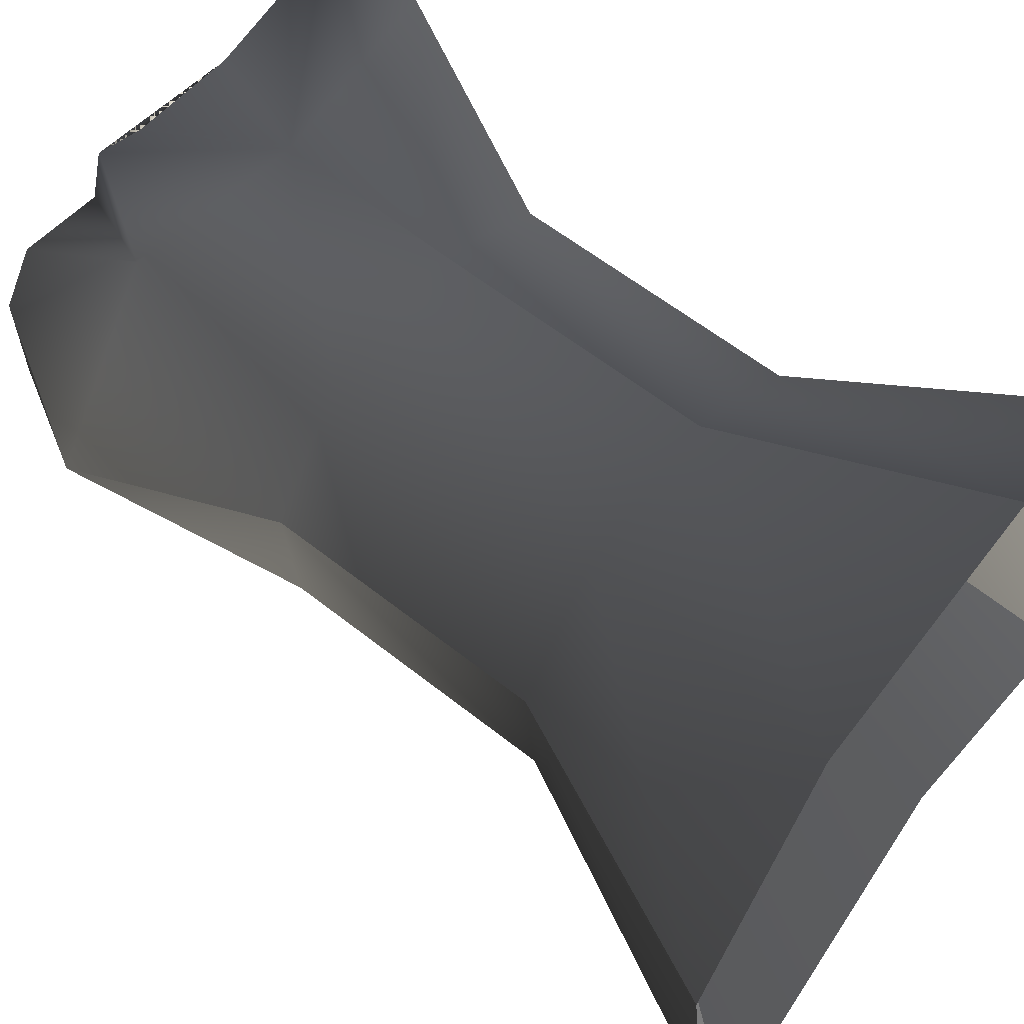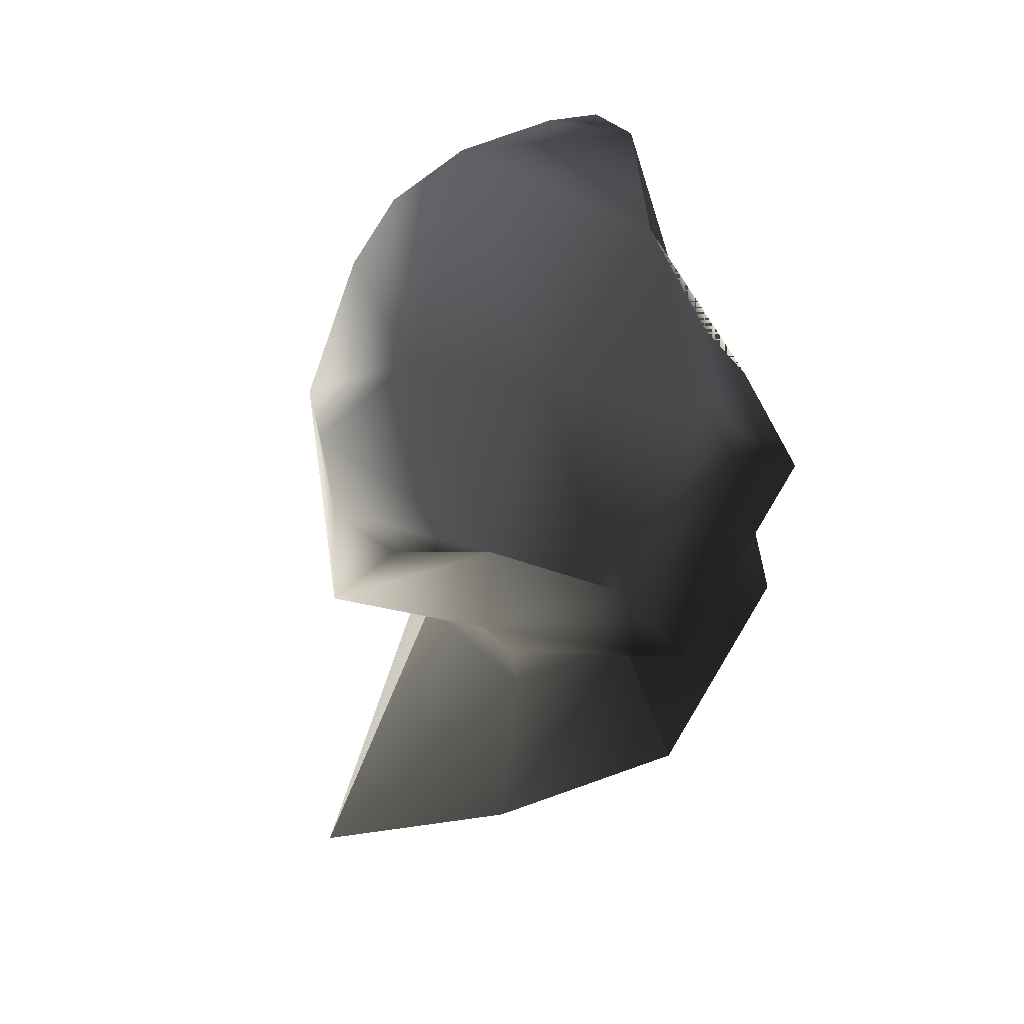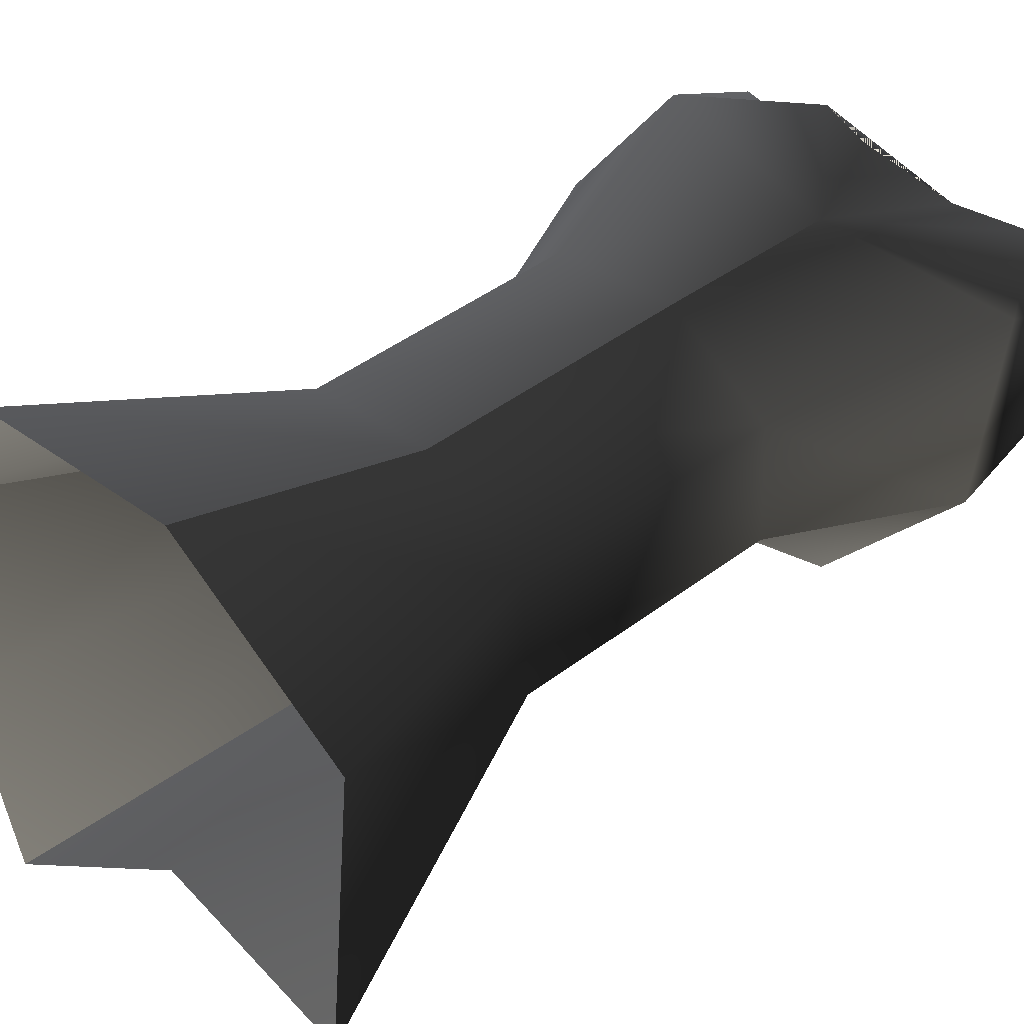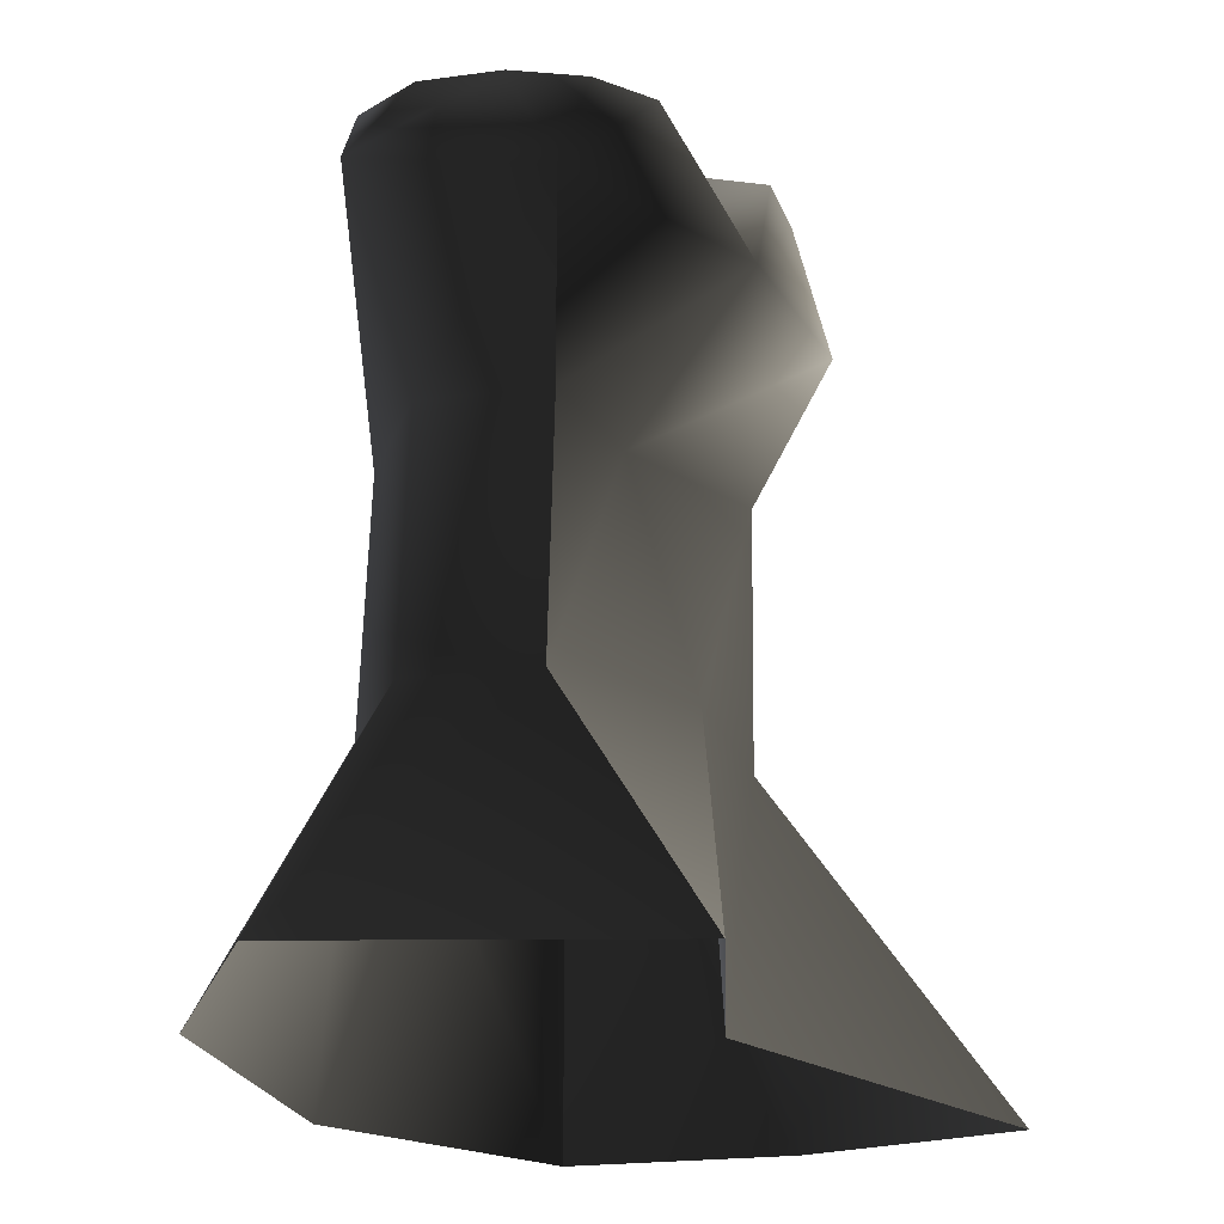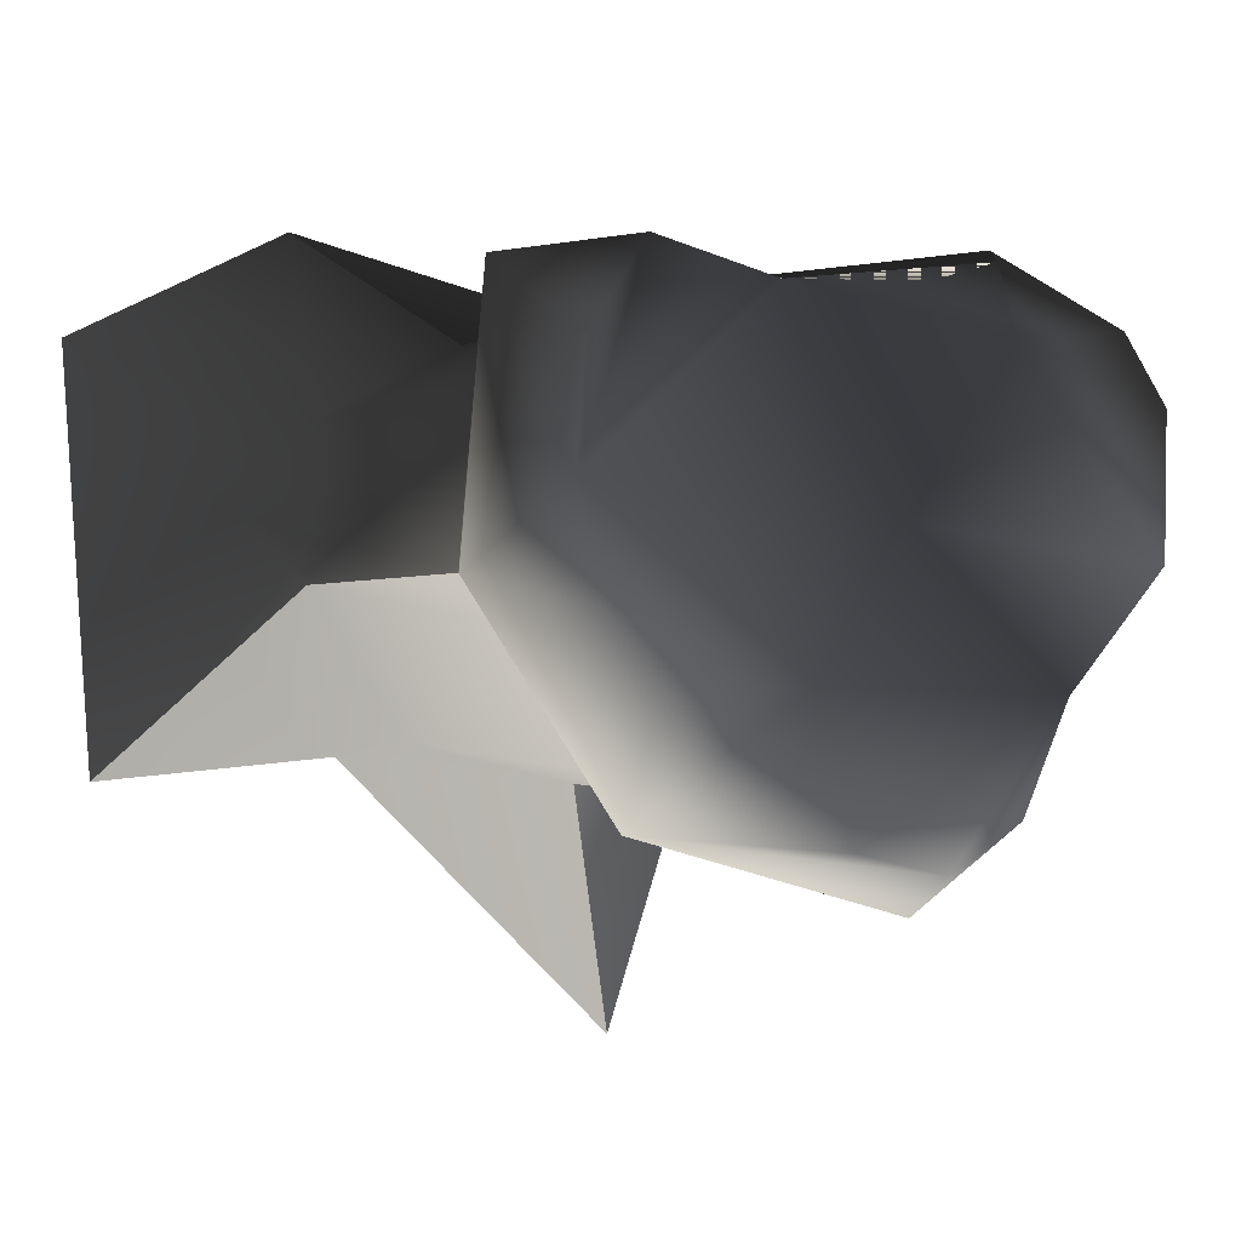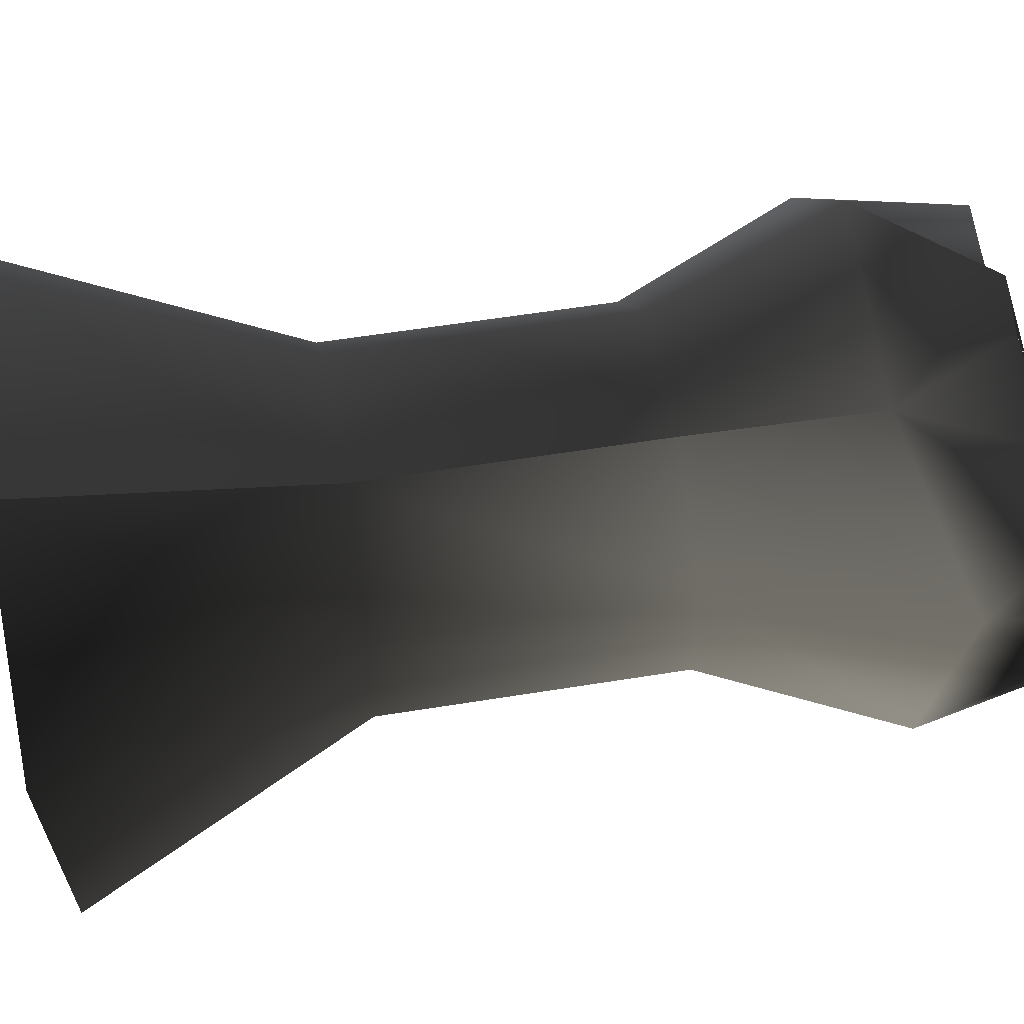
<metadata>
{"format":"obj","ext":"obj","renderer":"f3d","projection":"perspective","resolution":1024,"background":"white","views":[{"elev":59.7,"azim":-50.8,"up":"+Z"},{"elev":79.5,"azim":-113.8,"up":"+Y"},{"elev":45.3,"azim":47.7,"up":"+Z"},{"elev":-29.2,"azim":97.8,"up":"+Y"},{"elev":-2.6,"azim":152.2,"up":"+Z"},{"elev":62.7,"azim":79.9,"up":"+Z"}]}
</metadata>
<code>
g default
v 31.13 232.8 -99.19
v 3.604 284.4 -102.2
v 13.85 285 -67.71
v 49.68 284.7 -71.58
v 73.75 253.4 22.19
v 67.09 286 1.931
v 52.89 286.5 23.27
v 71.89 -3.948 -88.37
v -0.7311 -3.242 -81.36
v 17.93 89.47 -78.2
v 46.28 90.05 -37.99
v -89.06 -4.178 -163.6
v -30.11 89.64 -88.84
v -109.3 -2.629 -93.29
v -69.05 90.34 -68.8
v -115.2 -1.108 -18.77
v -72.52 91.23 -25.14
v -44.16 91.8 15.07
v -66.84 -0.1283 49.88
v 3.882 91.64 25.7
v 15.18 -0.4099 68.04
v 81.65 -1.607 33.82
v 42.82 90.94 5.658
v 9.075 182.8 -55.35
v 47.01 182.8 -39.83
v -29.39 182.4 -90.68
v -68.33 183.1 -70.63
v -71.79 184 -26.98
v -43.44 184.6 13.23
v 4.606 184.4 23.87
v 43.54 183.7 3.823
v -19.41 284.5 -107.3
v -36.73 242.2 -118.2
v -38.13 284.9 -95.79
v 69.36 285.4 -26.59
v 74.78 242.8 -43.98
v 63.26 284.9 -52.32
v 6.196 244.7 22.96
v 22.19 286.6 15.93
v -14.04 286.9 17.99
v -65.31 243.5 -77.39
v -49.88 285.5 -69.25
v -36.07 286.9 7.289
v -63.93 287.2 10.3
v -57.24 245.4 33.47
v -30.93 287.2 23.15
v -75.07 286.2 -40.31
v -98.62 244.5 -25.22
v -75.33 286.9 -5.864
v -9.028 285.9 -33.33
g polySurface15 polySurface14 polySurface6 polySurface4 polySurface2 Piedra_de__mierda:pCylinder3
f 1 2 3 4
f 5 6 7
f 8 9 10 11
f 9 12 13 10
f 12 14 15 13
f 14 16 17 15
f 18 17 16 19
f 20 18 19 21
f 21 22 23 20
f 22 8 11 23
f 11 10 24 25
f 10 13 26 24
f 13 15 27 26
f 15 17 28 27
f 29 28 17 18
f 30 29 18 20
f 20 23 31 30
f 23 11 25 31
f 32 33 34
f 35 36 37
f 38 39 40
f 36 1 4 37
f 5 36 35 6
f 1 33 32 2
f 33 41 42 34
f 42 2 32 34
f 43 44 45 46
f 38 5 7 39
f 47 48 49
f 38 40 46 45
f 50 43 39
f 41 48 47 42
f 45 44 49 48 28 29
f 50 42 47 43
f 38 45 29 30
f 30 31 5 38
f 31 25 36 5
f 25 24 1 36
f 24 26 33 1
f 26 27 41 33
f 27 28 48 41
f 50 39 35 3
f 43 47 49 44
f 3 2 42 50
f 35 39 7 6
f 3 35 37 4
f 39 43 46 40

</code>
